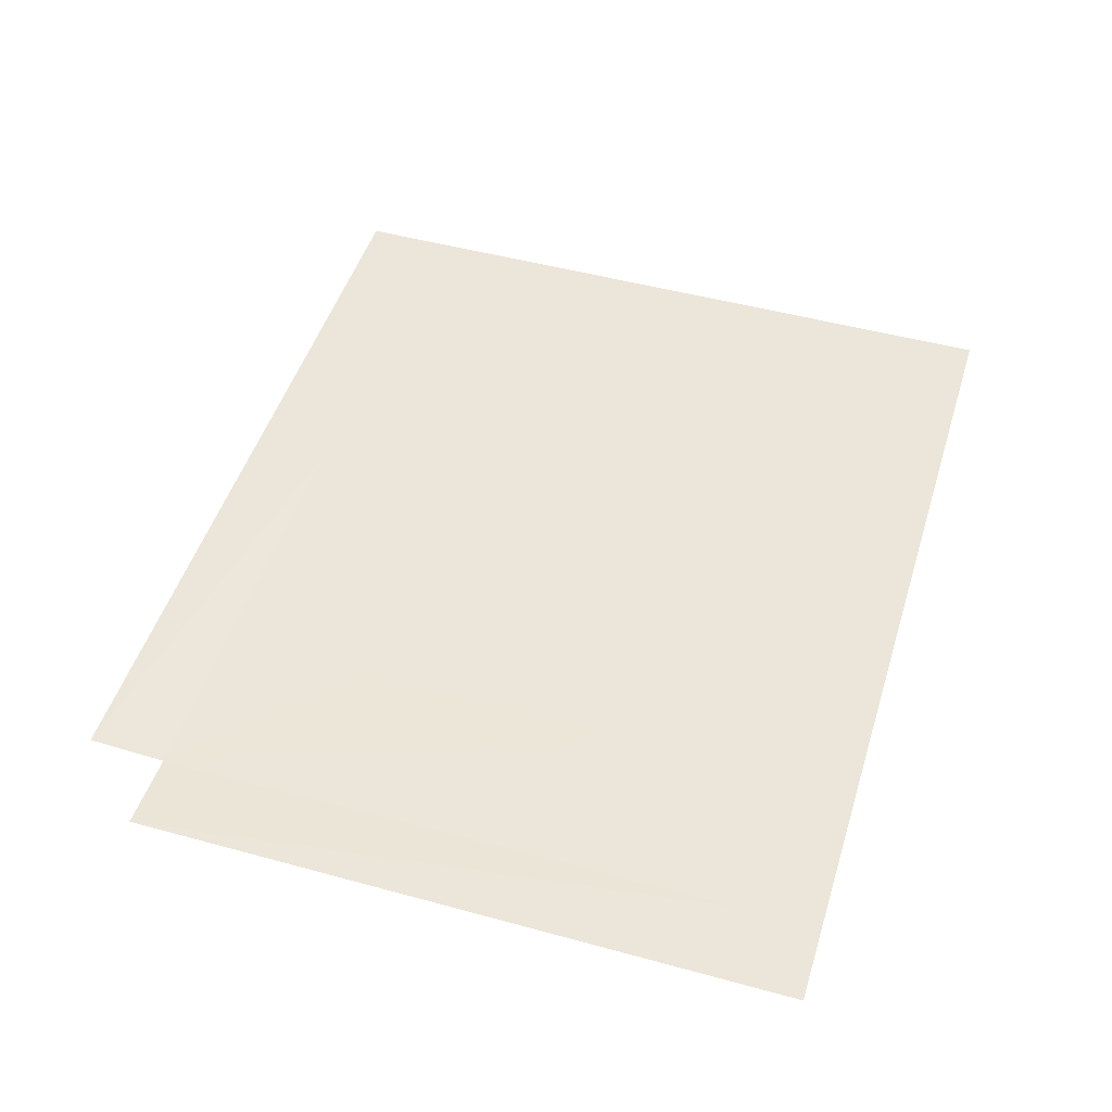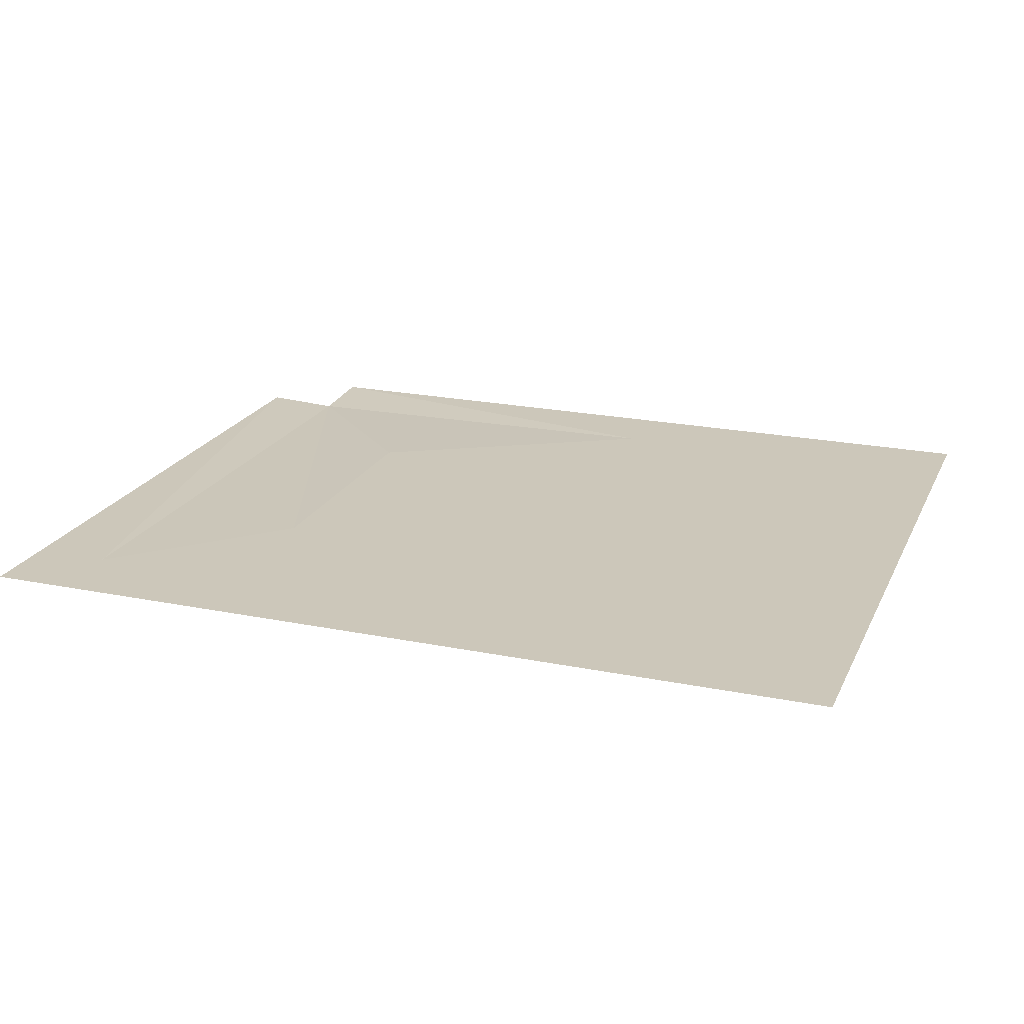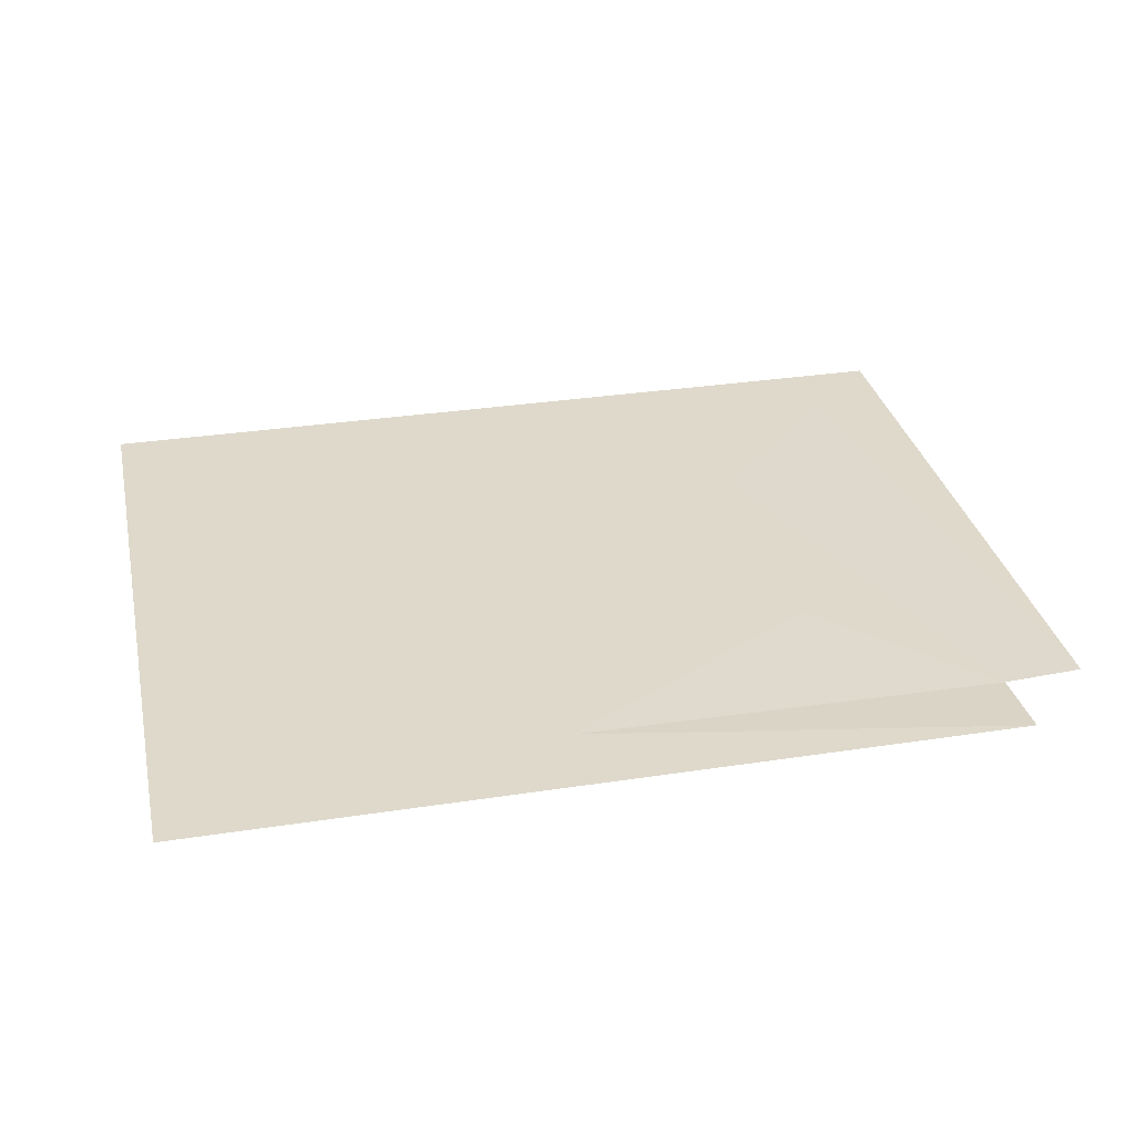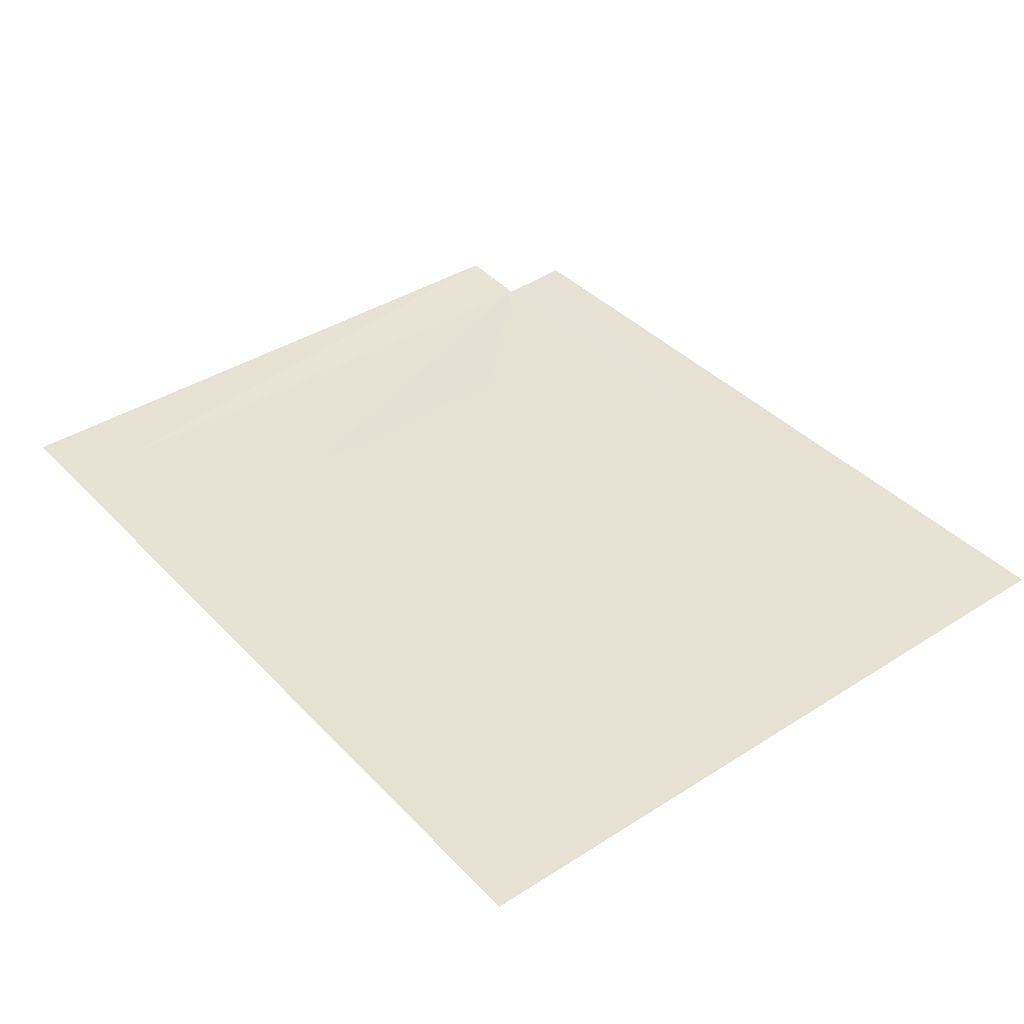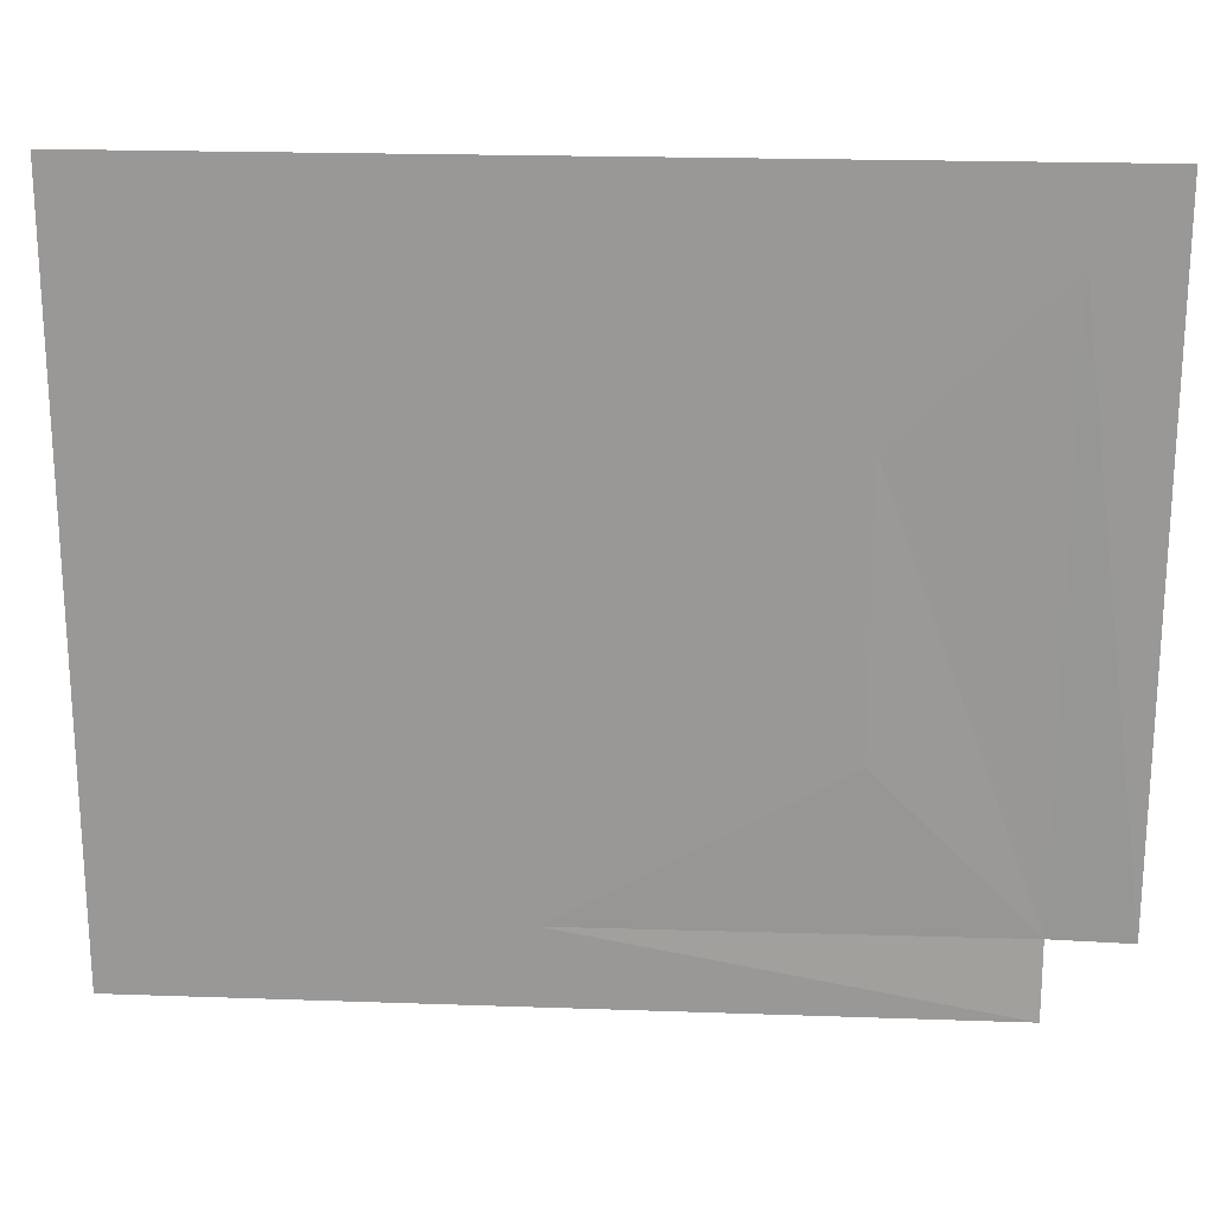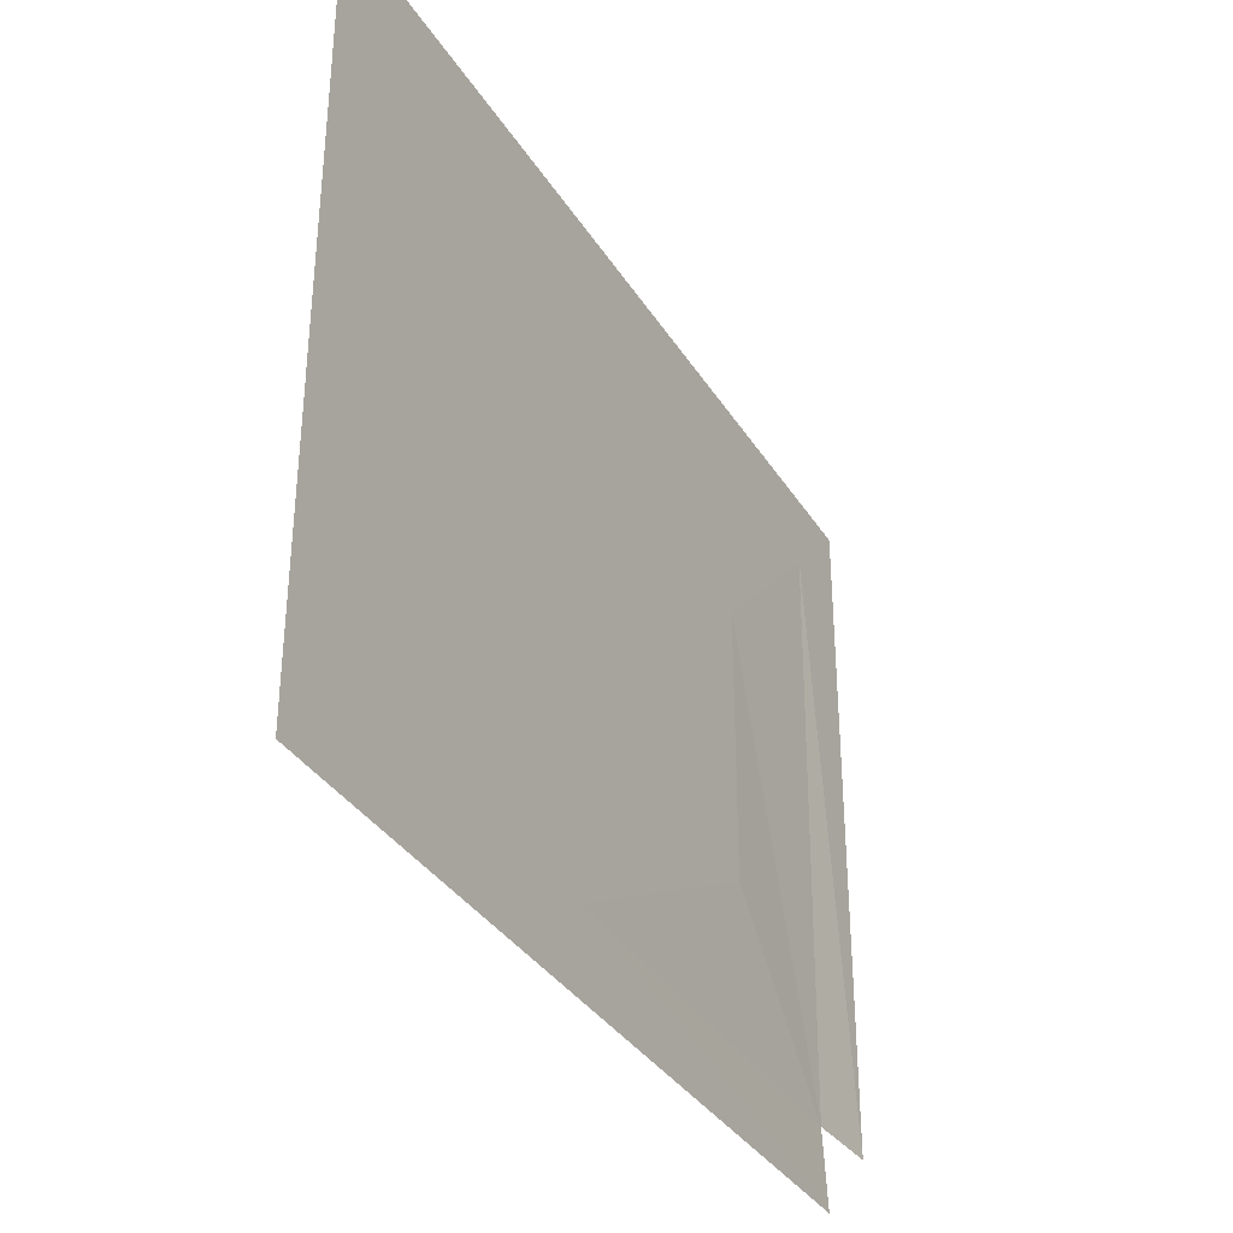
<metadata>
{"format":"obj","ext":"obj","renderer":"f3d","projection":"perspective","resolution":1024,"background":"white","views":[{"elev":48.5,"azim":107.0,"up":"+Z"},{"elev":21.3,"azim":-160.1,"up":"+Z"},{"elev":31.8,"azim":-12.2,"up":"+Z"},{"elev":39.4,"azim":-128.4,"up":"+Z"},{"elev":20.8,"azim":3.6,"up":"+Y"},{"elev":-35.1,"azim":-62.1,"up":"+Y"}]}
</metadata>
<code>
o Logo
v -0.75 3.25 -0.5
v 4.75 3.25 -0.5
v 4.75 -4.25 -0.55
v 1.25 -2.25 -0.5
v 2.75 -2.25 -0.5
v 2.75 1.25 -0.5
v 1.25 1.25 -0.5
v -0.75 -4.25 -0.5
v -4.75 -4.25 -0.5
v -4.75 3.25 -0.5
v -2.75 3.25 -0.5
v -2.75 -4.25 -0.5
v 4.75 -5.25 -0.5
v -5.75 -5.25 -0.5
v -5.75 4.25 -0.5
v 5.75 4.25 -0.5
v 5.75 -4.25 -0.5
f 4 8 7
f 4 5 8
f 8 5 3
f 3 5 6
f 2 6 1
f 2 3 6
f 6 7 1
f 1 7 8
f 9 10 12
f 12 10 11
f 6 5 7
f 7 5 4
f 3 13 8
f 8 13 14
f 12 14 9
f 12 8 14
f 12 11 8
f 8 11 1
f 1 11 15
f 16 1 15
f 16 2 1
f 16 17 2
f 2 17 3
f 14 15 9
f 9 15 10
f 10 15 11

</code>
